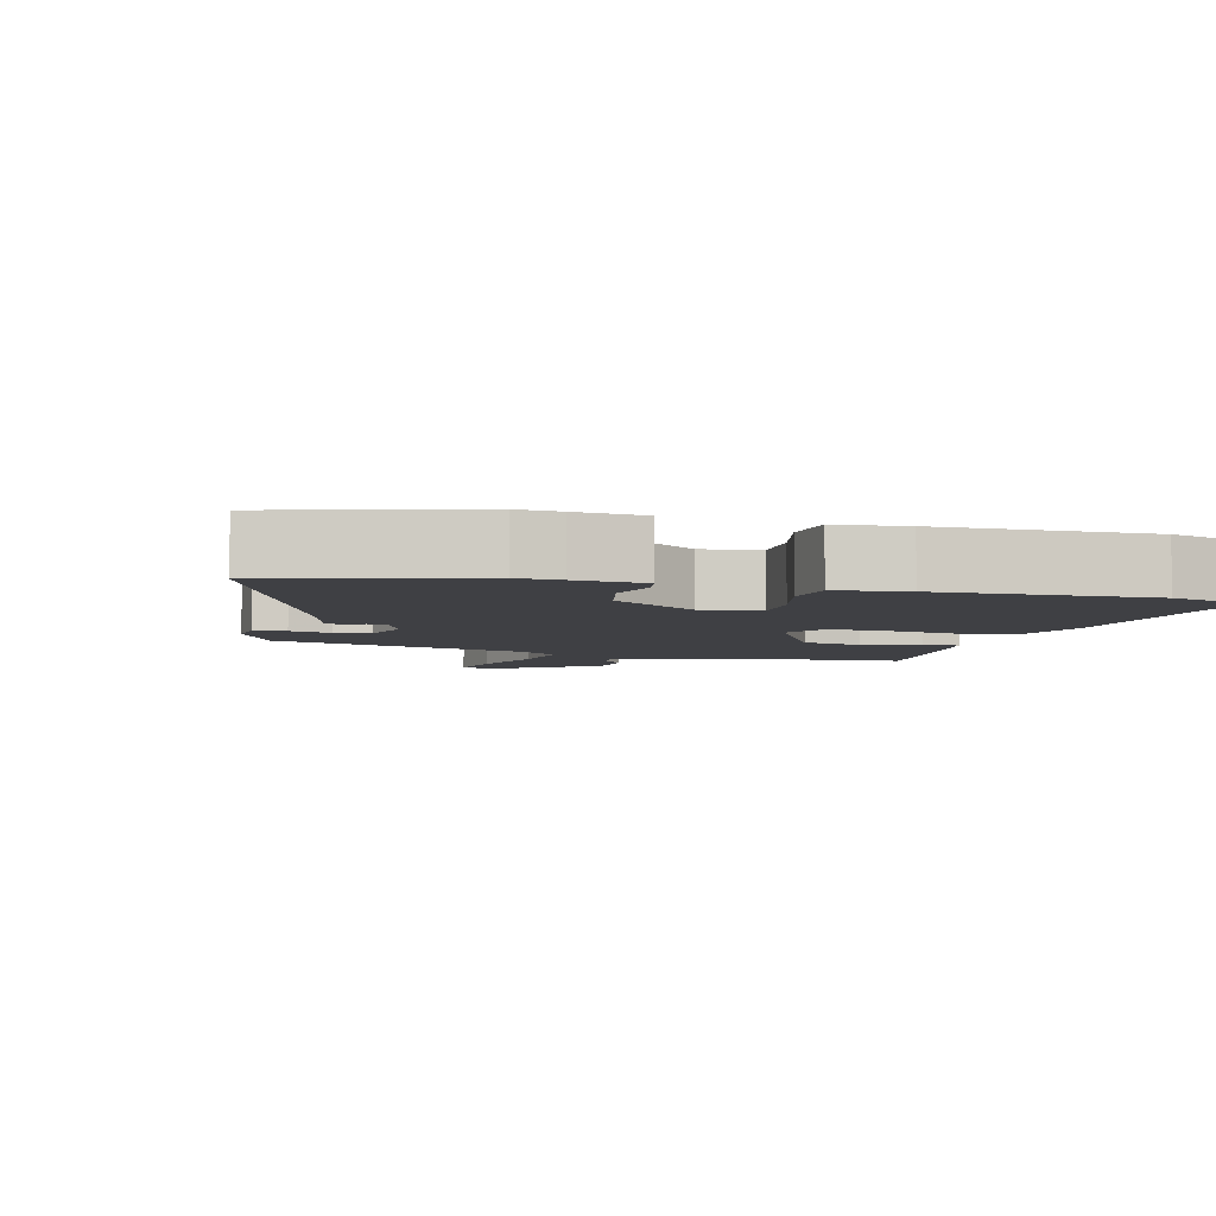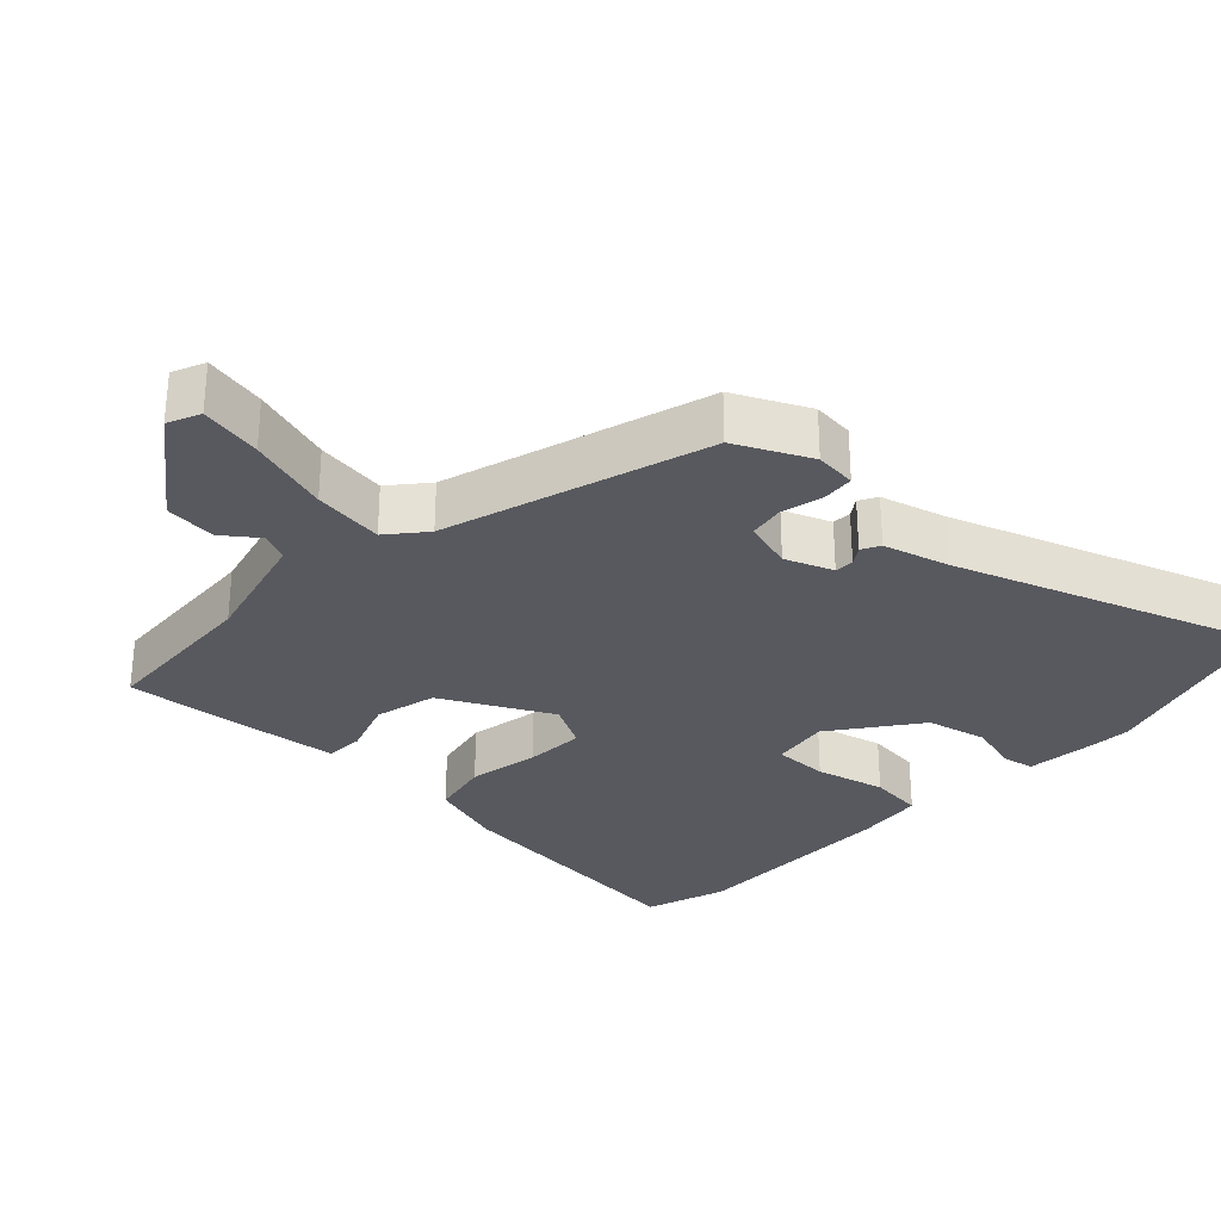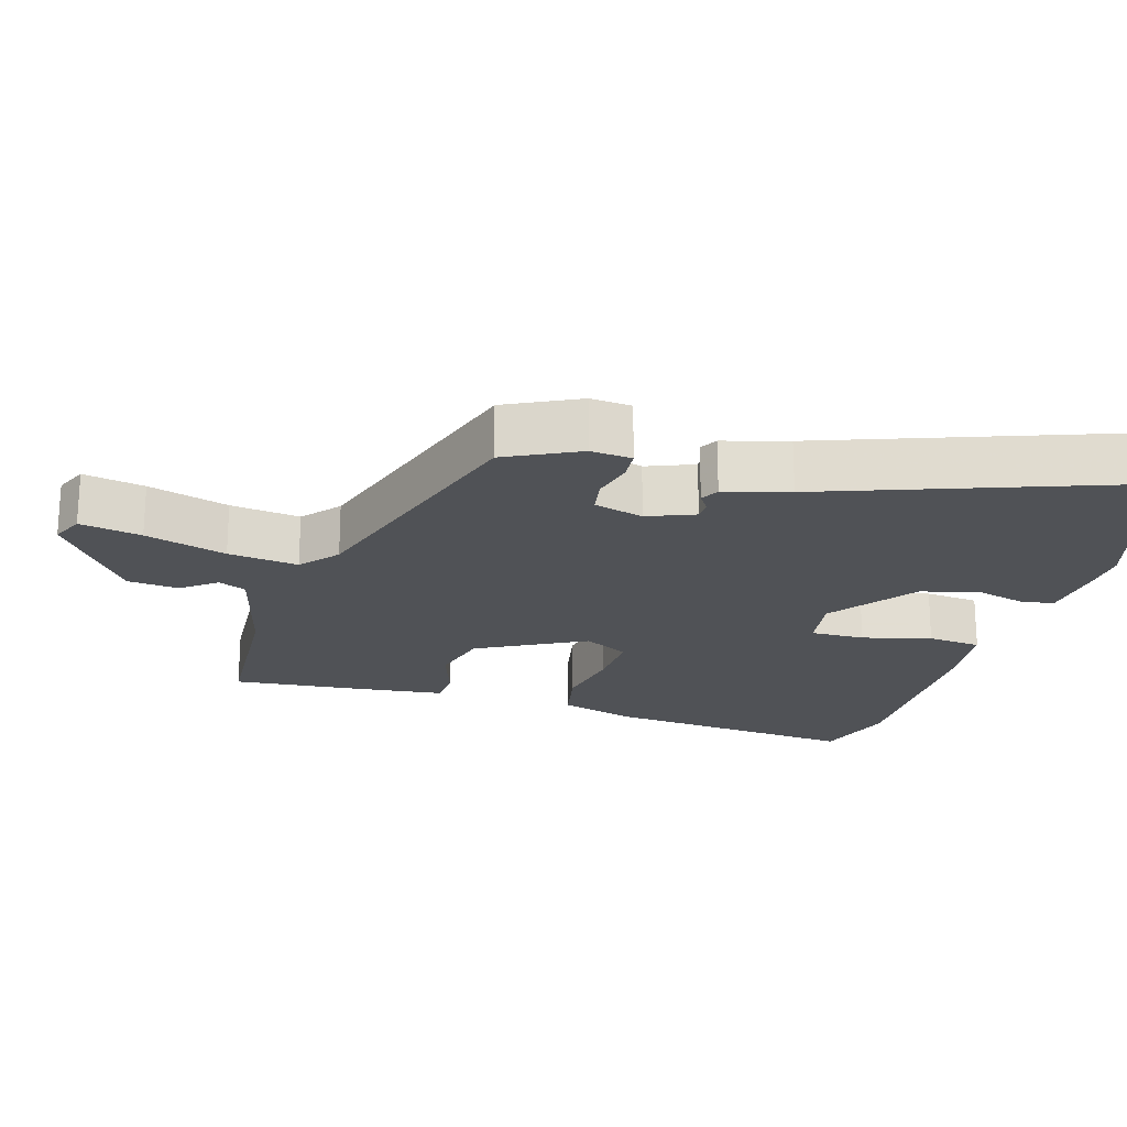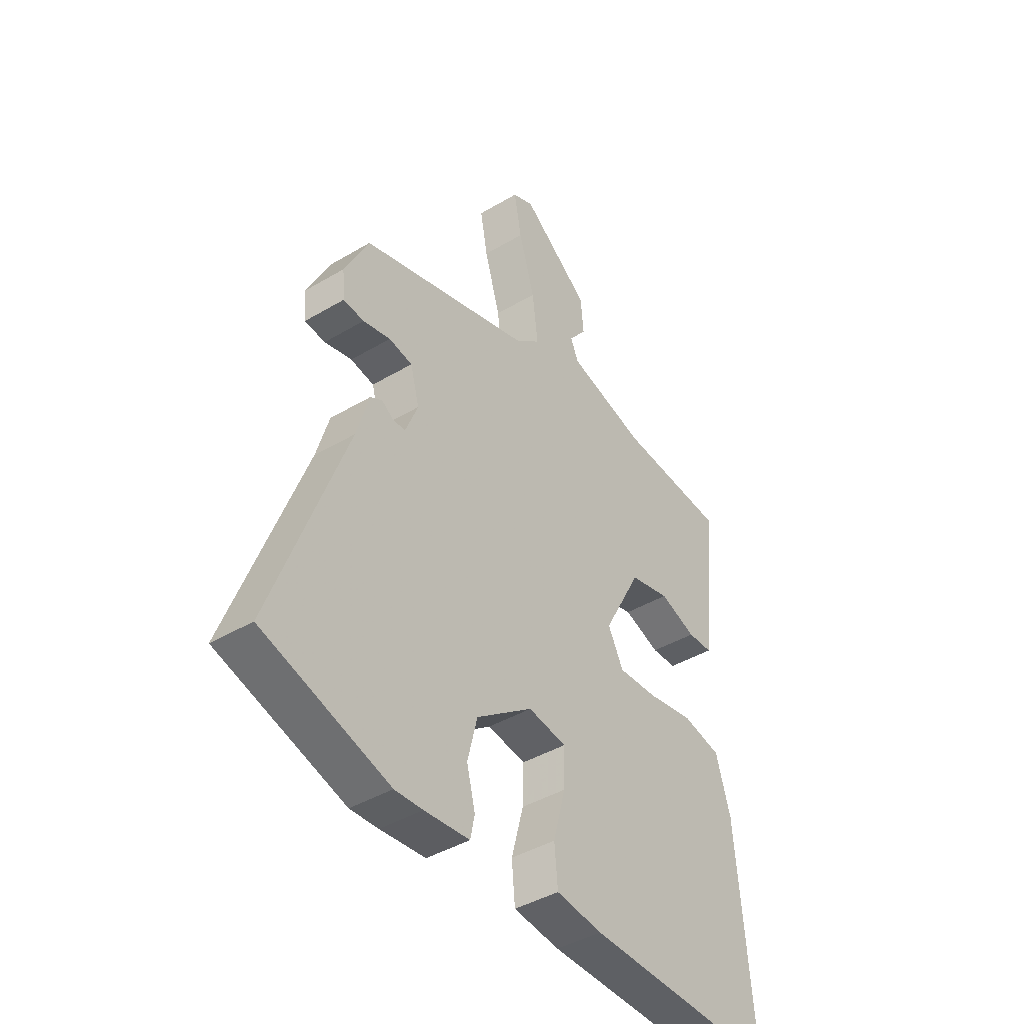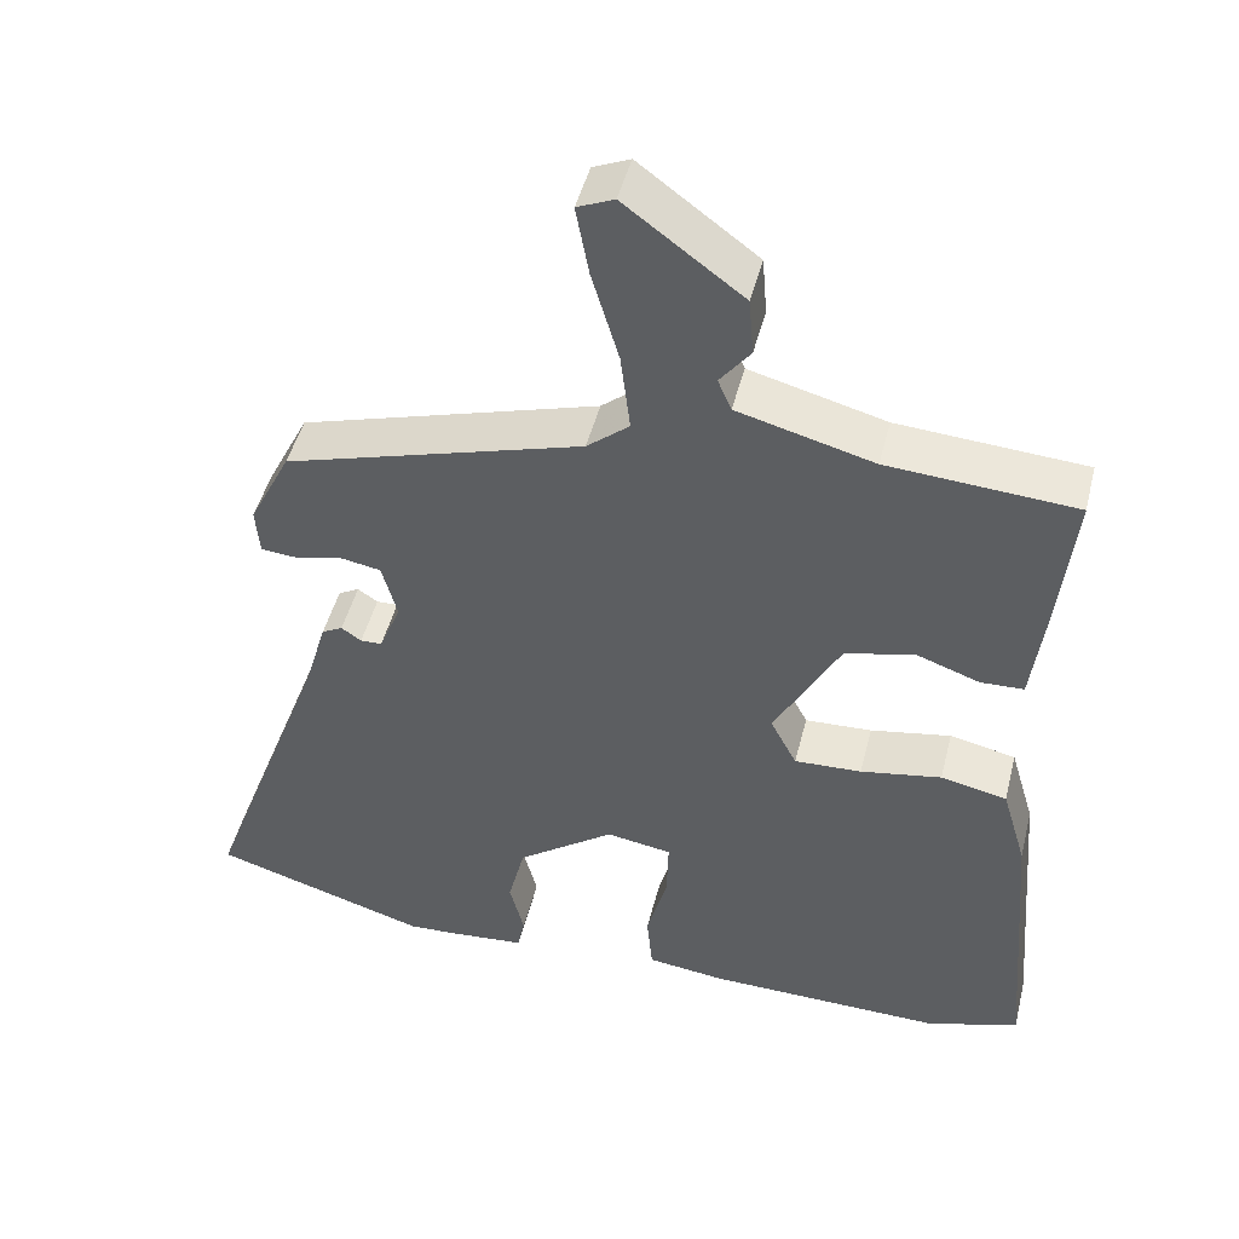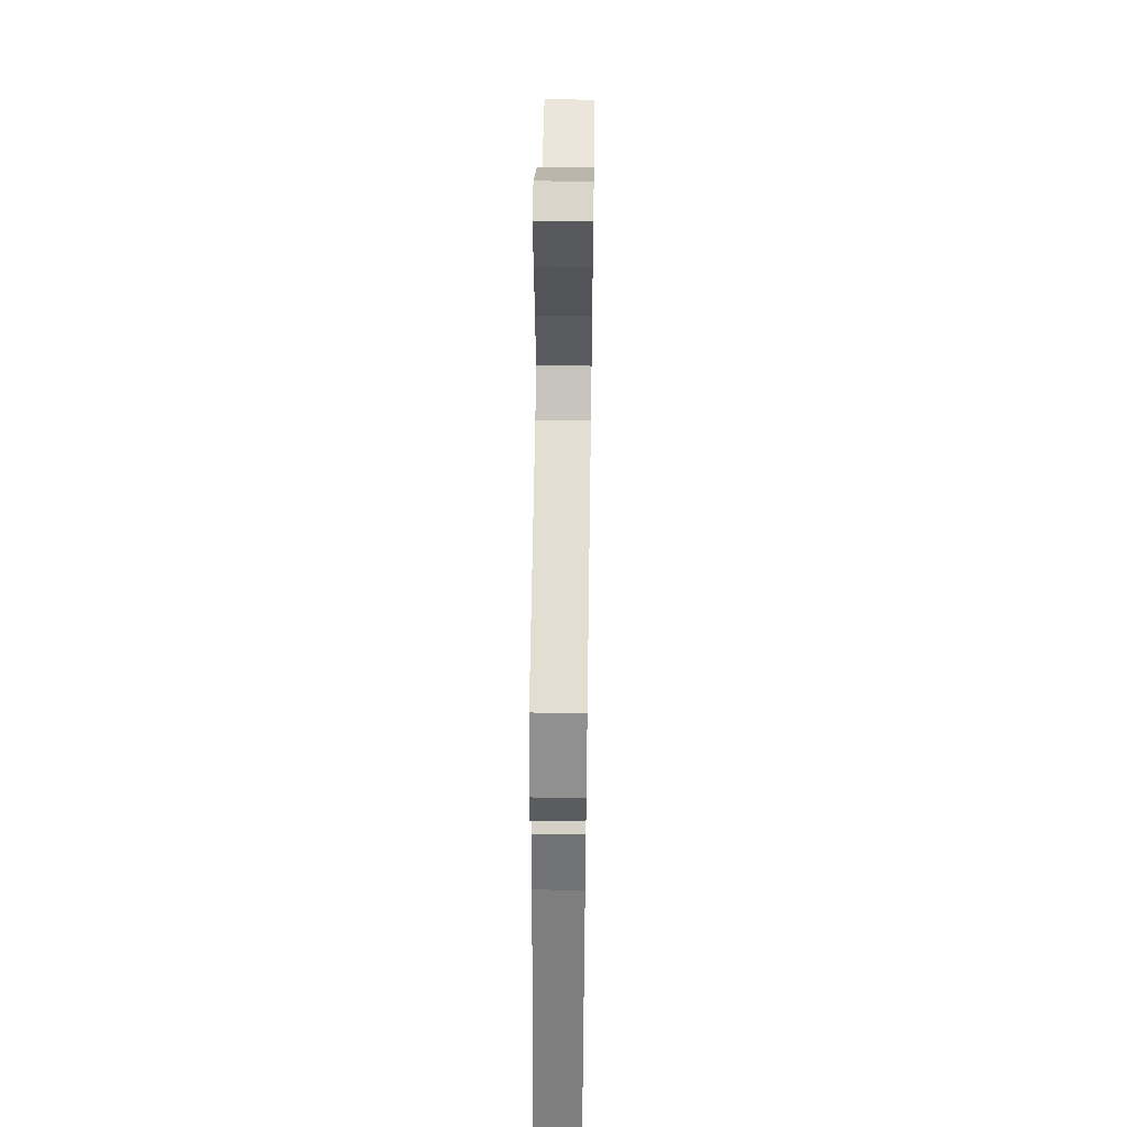
<metadata>
{"format":"obj","ext":"obj","renderer":"f3d","projection":"perspective","resolution":1024,"background":"white","views":[{"elev":-5.0,"azim":164.4,"up":"+Y"},{"elev":-30.3,"azim":46.0,"up":"+Y"},{"elev":-21.1,"azim":73.1,"up":"+Y"},{"elev":-42.1,"azim":125.6,"up":"+Z"},{"elev":47.4,"azim":-166.0,"up":"+Z"},{"elev":50.7,"azim":90.9,"up":"+Z"}]}
</metadata>
<code>
v -0.499 0.07 0.5
v -0.265 0.07 0.516
v -0.095 0.07 0.561
v -0.078 0.07 0.601
v -0.116 0.07 0.65
v -0.11 0.07 0.723
v 0.037 0.07 0.833
v 0.083 0.07 0.813
v 0.067 0.07 0.725
v 0.033 0.07 0.609
v 0.021 0.07 0.509
v 0.074 0.07 0.465
v 0.447 0.07 0.353
v 0.499 0.07 0.249
v 0.494 0.07 0.19
v 0.449 0.07 0.186
v 0.39 0.07 0.2
v 0.339 0.07 0.191
v 0.32 0.07 0.12
v 0.347 0.07 0.053
v 0.374 0.07 0.052
v 0.399 0.07 0.069
v 0.425 0.07 0.055
v 0.452 0.07 -0.037
v 0.61 0.07 -0.466
v 0.339 0.07 -0.549
v 0.279 0.07 -0.546
v 0.182 0.07 -0.537
v 0.173 0.07 -0.492
v 0.191 0.07 -0.421
v 0.17 0.07 -0.336
v 0.048 0.07 -0.247
v -0.034 0.07 -0.26
v -0.032 0.07 -0.337
v -0.006 0.07 -0.435
v -0.013 0.07 -0.512
v -0.112 0.07 -0.524
v -0.409 0.07 -0.529
v -0.525 0.07 -0.492
v -0.494 0.07 -0.124
v -0.463 0.07 -0.019
v -0.38 0.07 -0.001
v -0.279 0.07 -0.019
v -0.195 0.07 -0.023
v -0.162 0.07 0.041
v -0.244 0.07 0.194
v -0.331 0.07 0.215
v -0.41 0.07 0.187
v -0.464 0.07 0.189
v -0.478 0.07 0.302
v -0.499 0 0.5
v -0.265 0 0.516
v -0.095 0 0.561
v -0.078 0 0.601
v -0.116 0 0.65
v -0.11 0 0.723
v 0.037 0 0.833
v 0.083 0 0.813
v 0.067 0 0.725
v 0.033 0 0.609
v 0.021 0 0.509
v 0.074 0 0.465
v 0.447 0 0.353
v 0.499 0 0.249
v 0.494 0 0.19
v 0.449 0 0.186
v 0.39 0 0.2
v 0.339 0 0.191
v 0.32 0 0.12
v 0.347 0 0.053
v 0.374 0 0.052
v 0.399 0 0.069
v 0.425 0 0.055
v 0.452 0 -0.037
v 0.61 0 -0.466
v 0.339 0 -0.549
v 0.279 0 -0.546
v 0.182 0 -0.537
v 0.173 0 -0.492
v 0.191 0 -0.421
v 0.17 0 -0.336
v 0.048 0 -0.247
v -0.034 0 -0.26
v -0.032 0 -0.337
v -0.006 0 -0.435
v -0.013 0 -0.512
v -0.112 0 -0.524
v -0.409 0 -0.529
v -0.525 0 -0.492
v -0.494 0 -0.124
v -0.463 0 -0.019
v -0.38 0 -0.001
v -0.279 0 -0.019
v -0.195 0 -0.023
v -0.162 0 0.041
v -0.244 0 0.194
v -0.331 0 0.215
v -0.41 0 0.187
v -0.464 0 0.189
v -0.478 0 0.302
f 47 48 49 50
f 46 47 50 1
f 40 41 42 43
f 40 43 44
f 39 40 44
f 38 39 44
f 37 38 44 45
f 34 35 36 37
f 33 34 37 45
f 27 28 29 30
f 27 30 31
f 24 25 26 27
f 24 27 31
f 21 22 23 24
f 20 21 24 31
f 19 20 31 32
f 14 15 16 17
f 12 13 14 17
f 11 12 17 18
f 7 8 9 10
f 7 10 11
f 4 5 6 7
f 3 4 7 11
f 2 3 11 18
f 46 1 2 18
f 19 32 33 45
f 18 19 45 46
f 100 99 98 97
f 51 100 97 96
f 93 92 91 90
f 94 93 90
f 94 90 89
f 94 89 88
f 95 94 88 87
f 87 86 85 84
f 95 87 84 83
f 80 79 78 77
f 81 80 77
f 77 76 75 74
f 81 77 74
f 74 73 72 71
f 81 74 71 70
f 82 81 70 69
f 67 66 65 64
f 67 64 63 62
f 68 67 62 61
f 60 59 58 57
f 61 60 57
f 57 56 55 54
f 61 57 54 53
f 68 61 53 52
f 68 52 51 96
f 95 83 82 69
f 96 95 69 68
f 1 51 52 2
f 2 52 53 3
f 3 53 54 4
f 4 54 55 5
f 5 55 56 6
f 6 56 57 7
f 7 57 58 8
f 8 58 59 9
f 9 59 60 10
f 10 60 61 11
f 11 61 62 12
f 12 62 63 13
f 13 63 64 14
f 14 64 65 15
f 15 65 66 16
f 16 66 67 17
f 17 67 68 18
f 18 68 69 19
f 19 69 70 20
f 20 70 71 21
f 21 71 72 22
f 22 72 73 23
f 23 73 74 24
f 24 74 75 25
f 25 75 76 26
f 26 76 77 27
f 27 77 78 28
f 28 78 79 29
f 29 79 80 30
f 30 80 81 31
f 31 81 82 32
f 32 82 83 33
f 33 83 84 34
f 34 84 85 35
f 35 85 86 36
f 36 86 87 37
f 37 87 88 38
f 38 88 89 39
f 39 89 90 40
f 40 90 91 41
f 41 91 92 42
f 42 92 93 43
f 43 93 94 44
f 44 94 95 45
f 45 95 96 46
f 46 96 97 47
f 47 97 98 48
f 48 98 99 49
f 49 99 100 50
f 50 100 51 1

</code>
